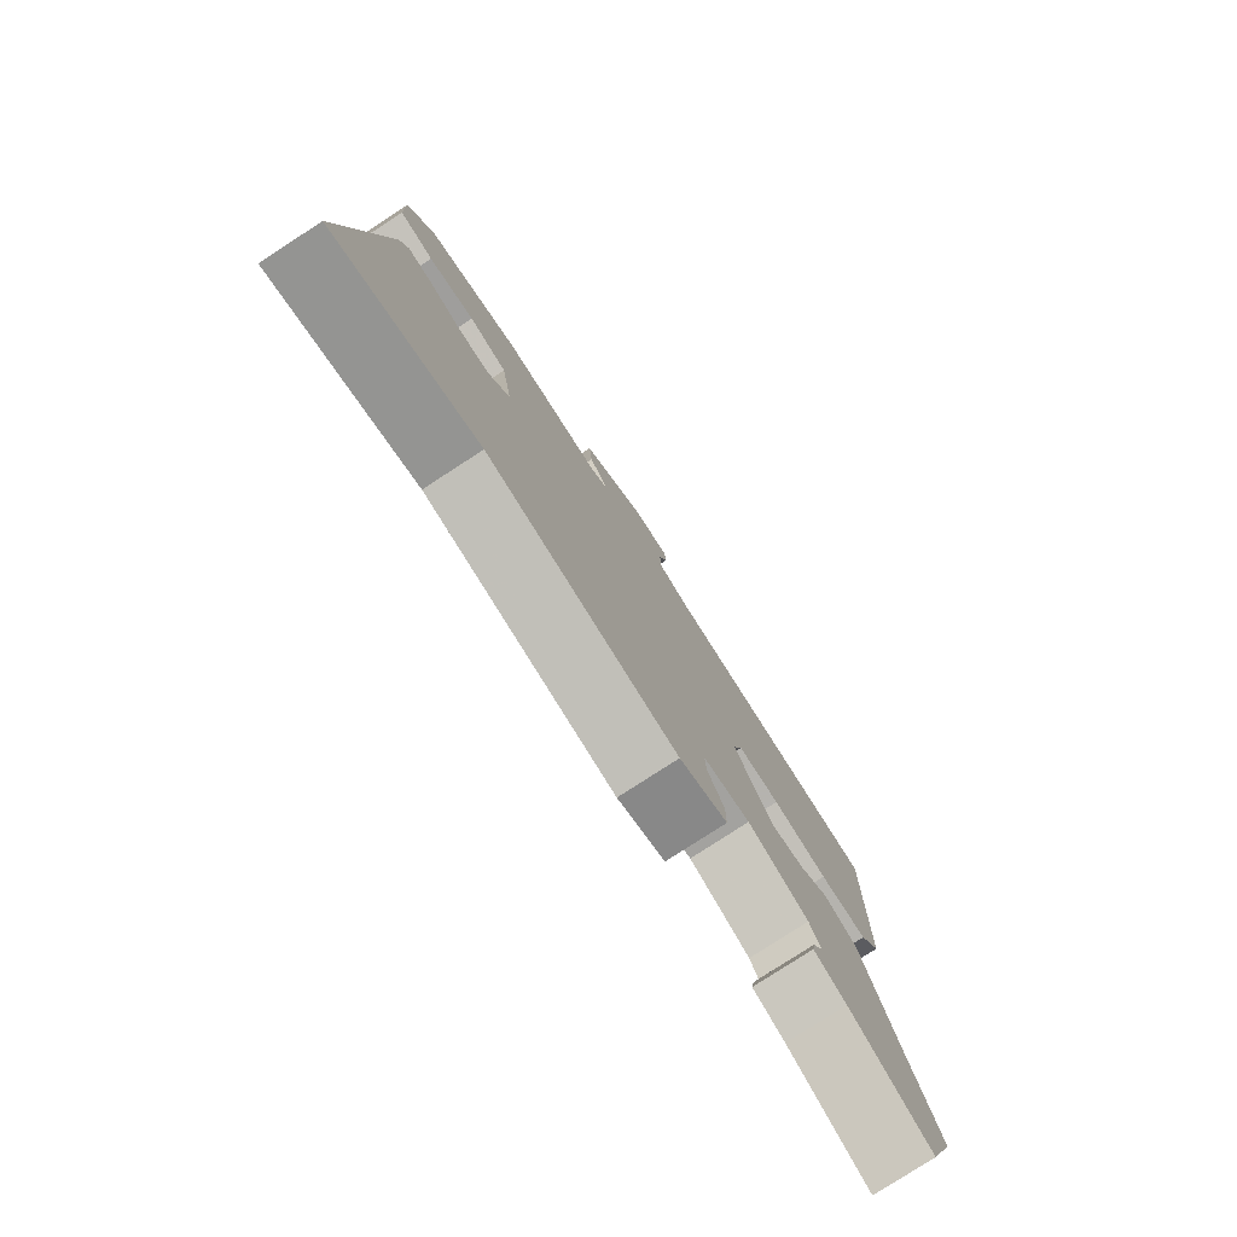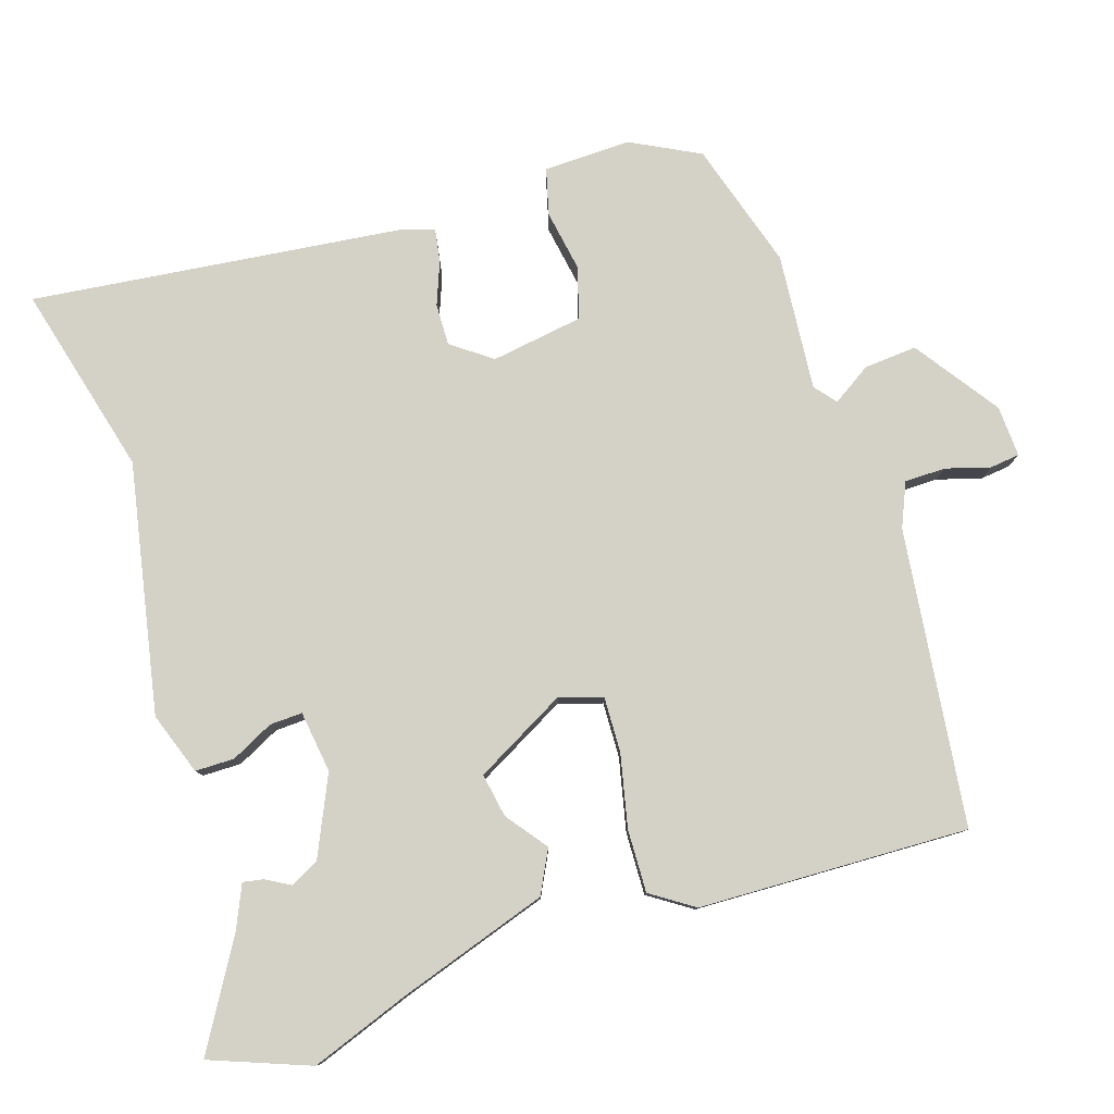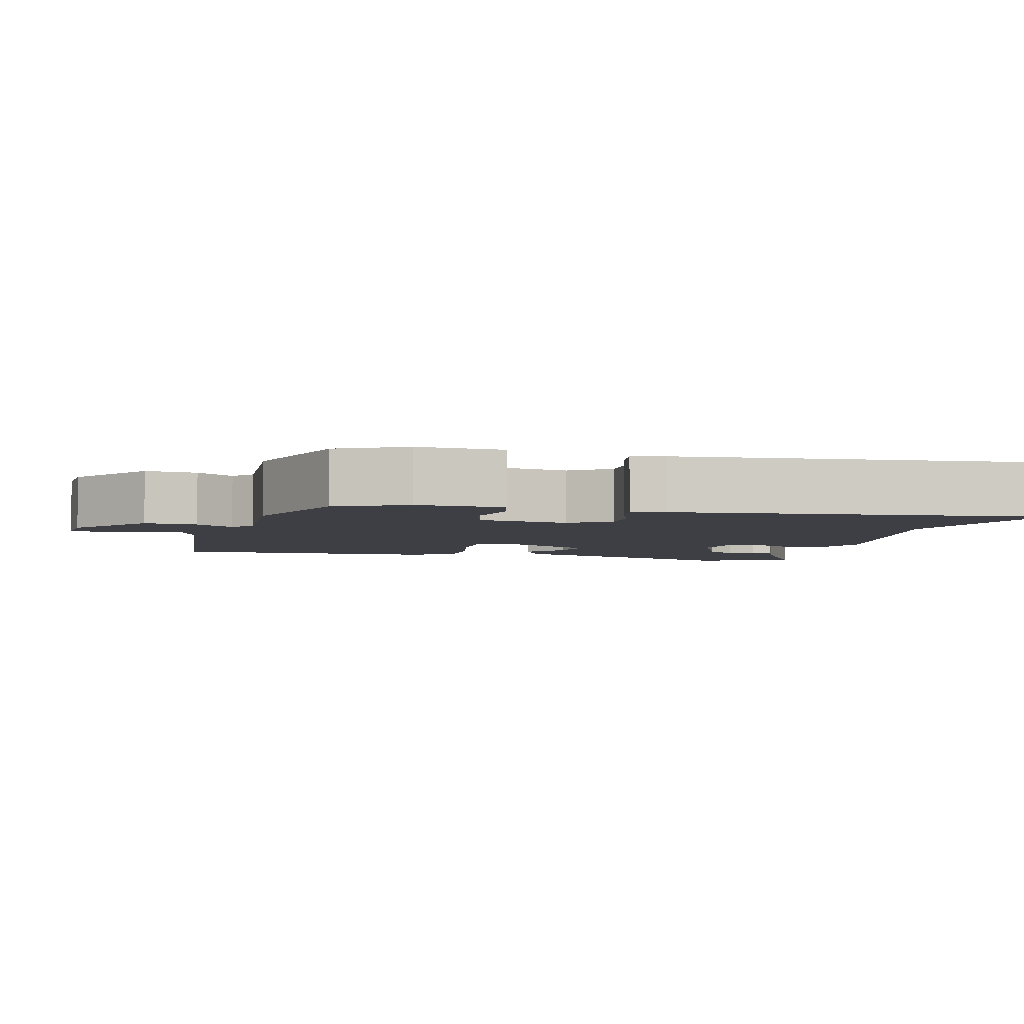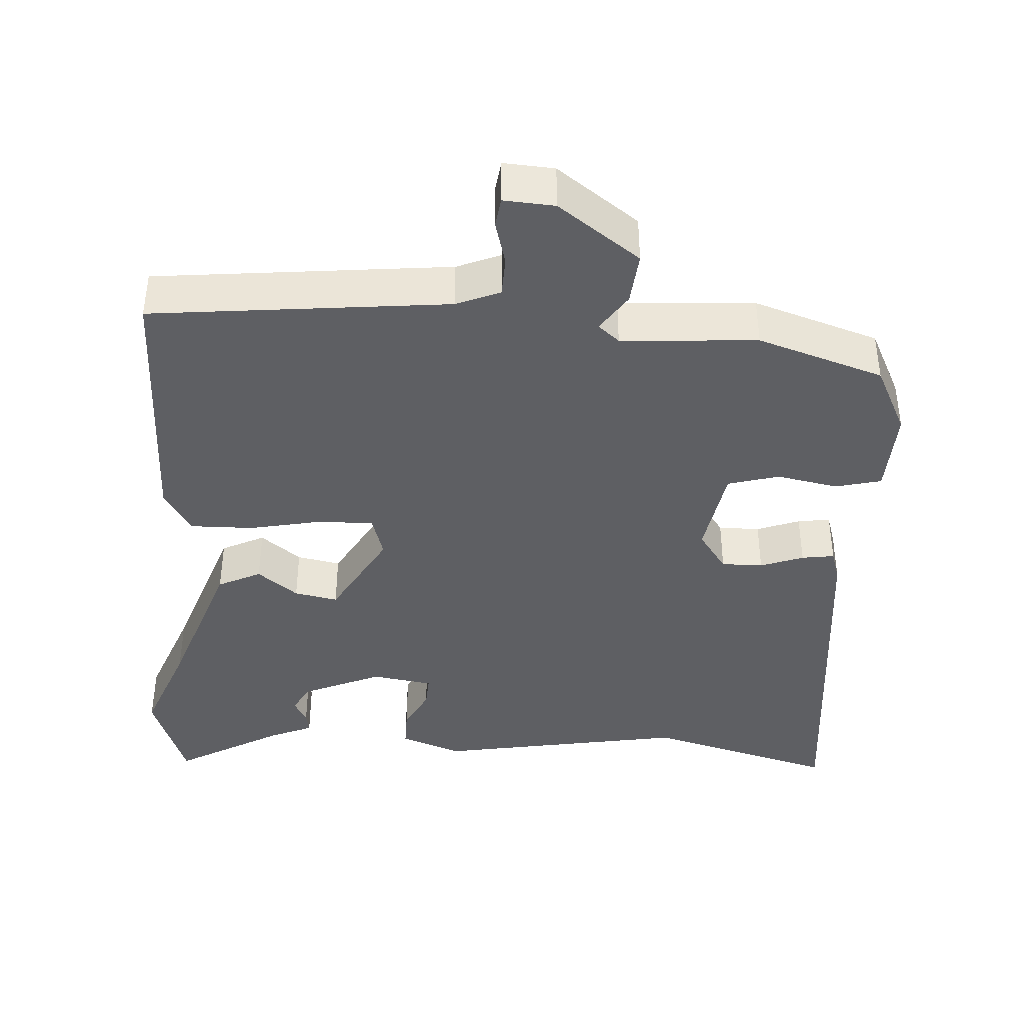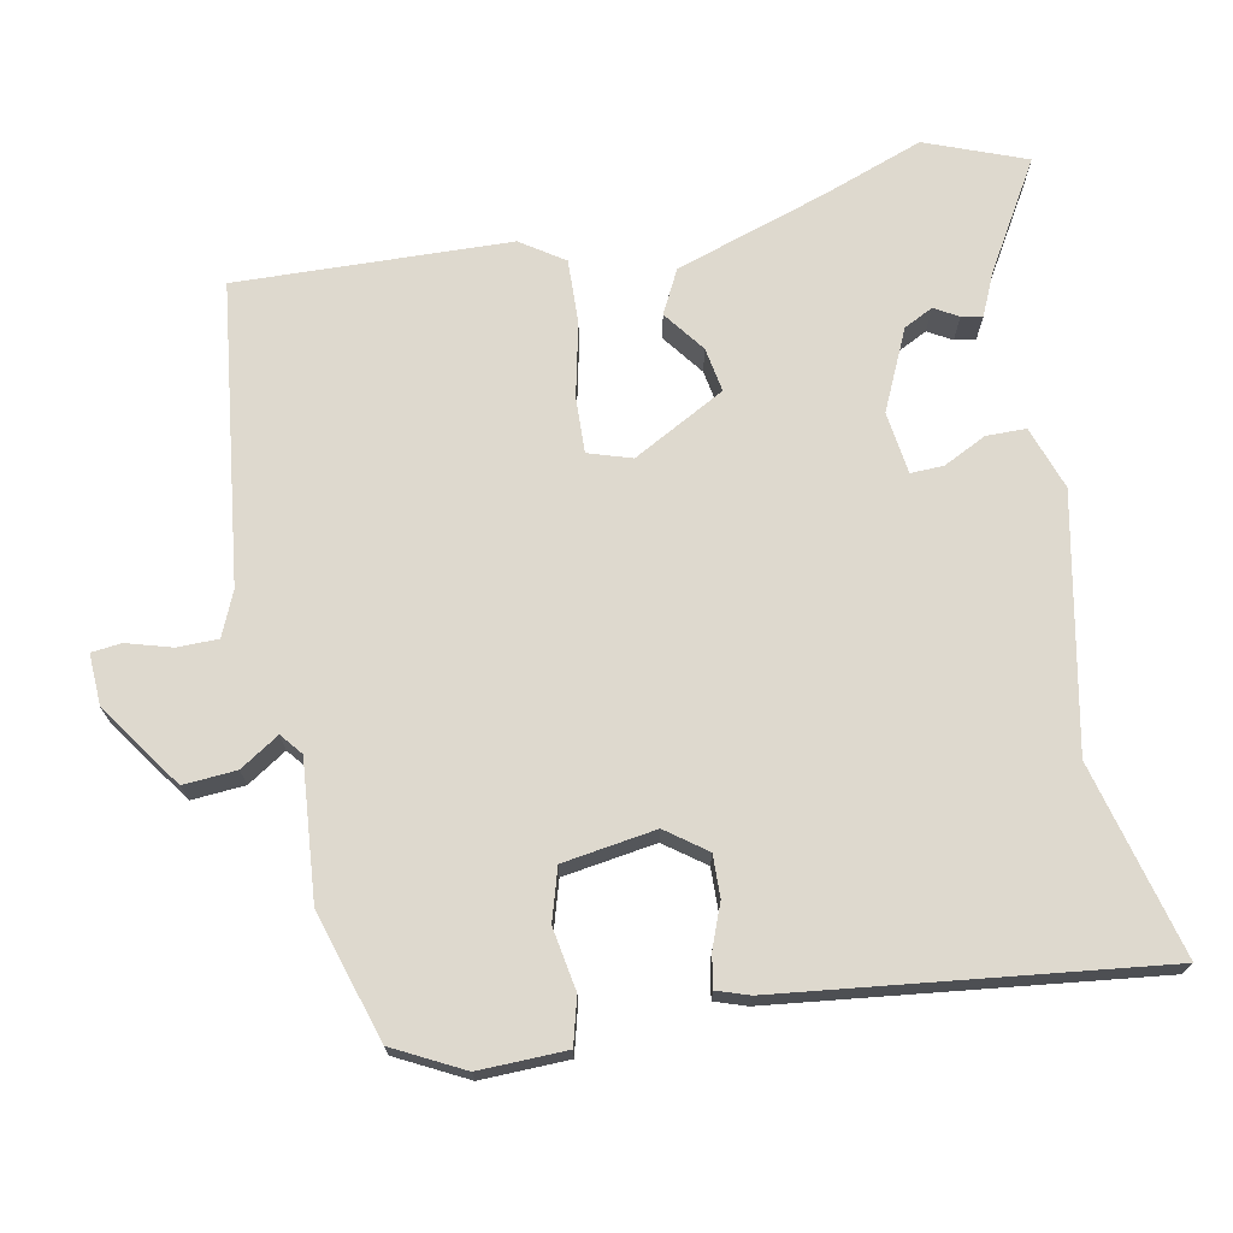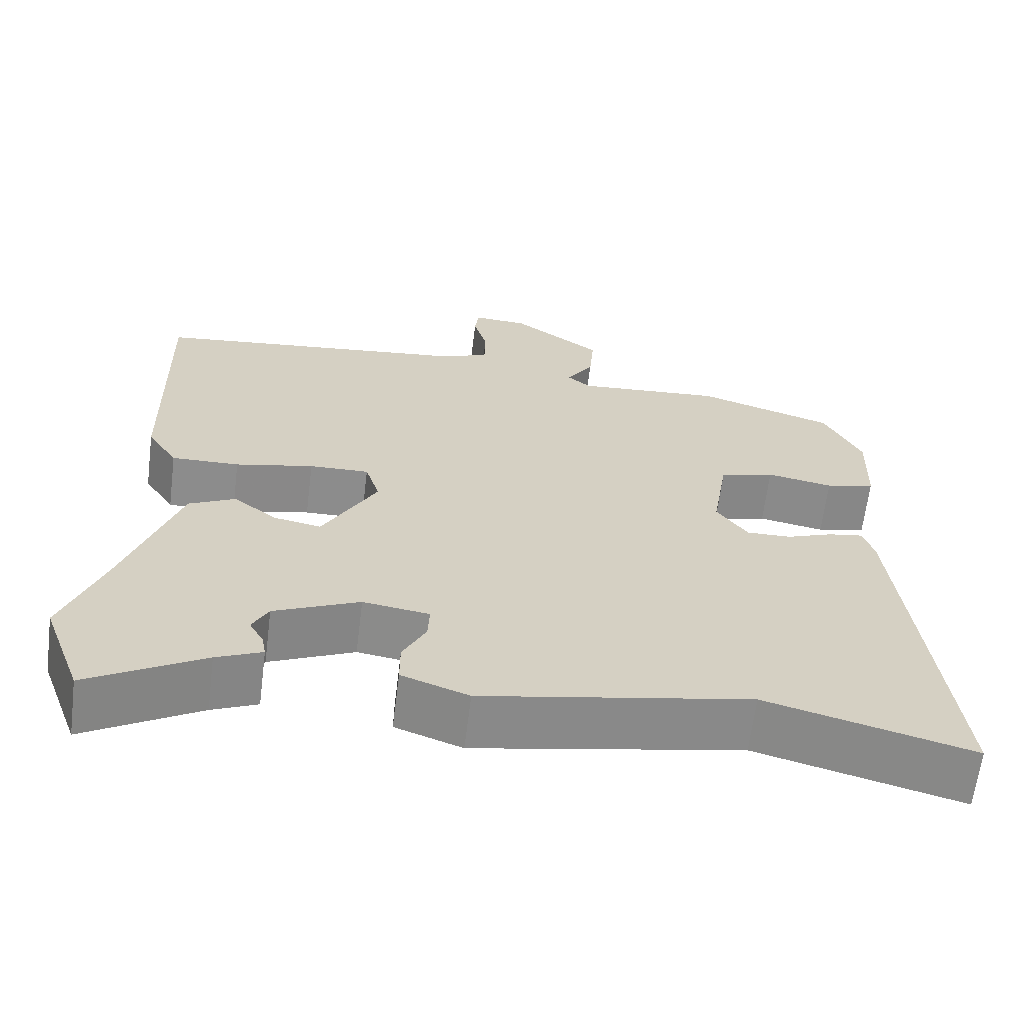
<metadata>
{"format":"obj","ext":"obj","renderer":"f3d","projection":"perspective","resolution":1024,"background":"white","views":[{"elev":-79.1,"azim":123.0,"up":"+Z"},{"elev":79.8,"azim":-107.4,"up":"+Y"},{"elev":-4.4,"azim":74.9,"up":"+Y"},{"elev":-40.6,"azim":-4.1,"up":"+Y"},{"elev":71.6,"azim":79.5,"up":"+Y"},{"elev":-64.2,"azim":-7.1,"up":"+Z"}]}
</metadata>
<code>
v 0.561 0.07 -0.516
v 0.304 0.07 -0.448
v -0.032 0.07 -0.511
v -0.116 0.07 -0.481
v -0.116 0.07 -0.428
v -0.087 0.07 -0.371
v -0.085 0.07 -0.327
v -0.168 0.07 -0.315
v -0.275 0.07 -0.363
v -0.295 0.07 -0.402
v -0.277 0.07 -0.434
v -0.272 0.07 -0.462
v -0.329 0.07 -0.487
v -0.473 0.07 -0.571
v -0.523 0.07 -0.437
v -0.473 0.07 -0.303
v -0.405 0.07 -0.101
v -0.347 0.07 -0.072
v -0.292 0.07 -0.114
v -0.233 0.07 -0.125
v -0.165 0.07 -0.002
v -0.183 0.07 0.056
v -0.258 0.07 0.054
v -0.356 0.07 0.033
v -0.441 0.07 0.031
v -0.479 0.07 0.089
v -0.488 0.07 0.454
v -0.087 0.07 0.5
v -0.028 0.07 0.525
v -0.027 0.07 0.58
v -0.044 0.07 0.64
v -0.039 0.07 0.68
v 0.03 0.07 0.676
v 0.142 0.07 0.596
v 0.136 0.07 0.525
v 0.102 0.07 0.473
v 0.131 0.07 0.449
v 0.315 0.07 0.463
v 0.486 0.07 0.409
v 0.533 0.07 0.316
v 0.529 0.07 0.199
v 0.467 0.07 0.183
v 0.384 0.07 0.198
v 0.315 0.07 0.178
v 0.295 0.07 0.054
v 0.334 0.07 0
v 0.39 0.07 0.001
v 0.448 0.07 0.023
v 0.492 0.07 0.03
v 0.506 0.07 -0.013
v 0.561 0 -0.516
v 0.304 0 -0.448
v -0.032 0 -0.511
v -0.116 0 -0.481
v -0.116 0 -0.428
v -0.087 0 -0.371
v -0.085 0 -0.327
v -0.168 0 -0.315
v -0.275 0 -0.363
v -0.295 0 -0.402
v -0.277 0 -0.434
v -0.272 0 -0.462
v -0.329 0 -0.487
v -0.473 0 -0.571
v -0.523 0 -0.437
v -0.473 0 -0.303
v -0.405 0 -0.101
v -0.347 0 -0.072
v -0.292 0 -0.114
v -0.233 0 -0.125
v -0.165 0 -0.002
v -0.183 0 0.056
v -0.258 0 0.054
v -0.356 0 0.033
v -0.441 0 0.031
v -0.479 0 0.089
v -0.488 0 0.454
v -0.087 0 0.5
v -0.028 0 0.525
v -0.027 0 0.58
v -0.044 0 0.64
v -0.039 0 0.68
v 0.03 0 0.676
v 0.142 0 0.596
v 0.136 0 0.525
v 0.102 0 0.473
v 0.131 0 0.449
v 0.315 0 0.463
v 0.486 0 0.409
v 0.533 0 0.316
v 0.529 0 0.199
v 0.467 0 0.183
v 0.384 0 0.198
v 0.315 0 0.178
v 0.295 0 0.054
v 0.334 0 0
v 0.39 0 0.001
v 0.448 0 0.023
v 0.492 0 0.03
v 0.506 0 -0.013
f 47 48 49 50
f 46 47 50 1
f 45 46 1 2
f 40 41 42 43
f 40 43 44
f 37 38 39 40
f 37 40 44
f 36 37 44 45
f 34 35 36
f 33 34 36
f 30 31 32 33
f 29 30 33 36
f 28 29 36 45
f 23 24 25 26
f 22 23 26 27
f 16 17 18 19
f 16 19 20
f 13 14 15 16
f 13 16 20
f 10 11 12 13
f 10 13 20 21
f 3 4 5 6
f 3 6 7
f 2 3 7
f 45 2 7
f 22 27 28 45
f 21 22 45
f 21 45 7 8
f 9 10 21
f 8 9 21
f 100 99 98 97
f 51 100 97 96
f 52 51 96 95
f 93 92 91 90
f 94 93 90
f 90 89 88 87
f 94 90 87
f 95 94 87 86
f 86 85 84
f 86 84 83
f 83 82 81 80
f 86 83 80 79
f 95 86 79 78
f 76 75 74 73
f 77 76 73 72
f 69 68 67 66
f 70 69 66
f 66 65 64 63
f 70 66 63
f 63 62 61 60
f 71 70 63 60
f 56 55 54 53
f 57 56 53
f 57 53 52
f 57 52 95
f 95 78 77 72
f 95 72 71
f 58 57 95 71
f 71 60 59
f 71 59 58
f 1 51 52 2
f 2 52 53 3
f 3 53 54 4
f 4 54 55 5
f 5 55 56 6
f 6 56 57 7
f 7 57 58 8
f 8 58 59 9
f 9 59 60 10
f 10 60 61 11
f 11 61 62 12
f 12 62 63 13
f 13 63 64 14
f 14 64 65 15
f 15 65 66 16
f 16 66 67 17
f 17 67 68 18
f 18 68 69 19
f 19 69 70 20
f 20 70 71 21
f 21 71 72 22
f 22 72 73 23
f 23 73 74 24
f 24 74 75 25
f 25 75 76 26
f 26 76 77 27
f 27 77 78 28
f 28 78 79 29
f 29 79 80 30
f 30 80 81 31
f 31 81 82 32
f 32 82 83 33
f 33 83 84 34
f 34 84 85 35
f 35 85 86 36
f 36 86 87 37
f 37 87 88 38
f 38 88 89 39
f 39 89 90 40
f 40 90 91 41
f 41 91 92 42
f 42 92 93 43
f 43 93 94 44
f 44 94 95 45
f 45 95 96 46
f 46 96 97 47
f 47 97 98 48
f 48 98 99 49
f 49 99 100 50
f 50 100 51 1

</code>
